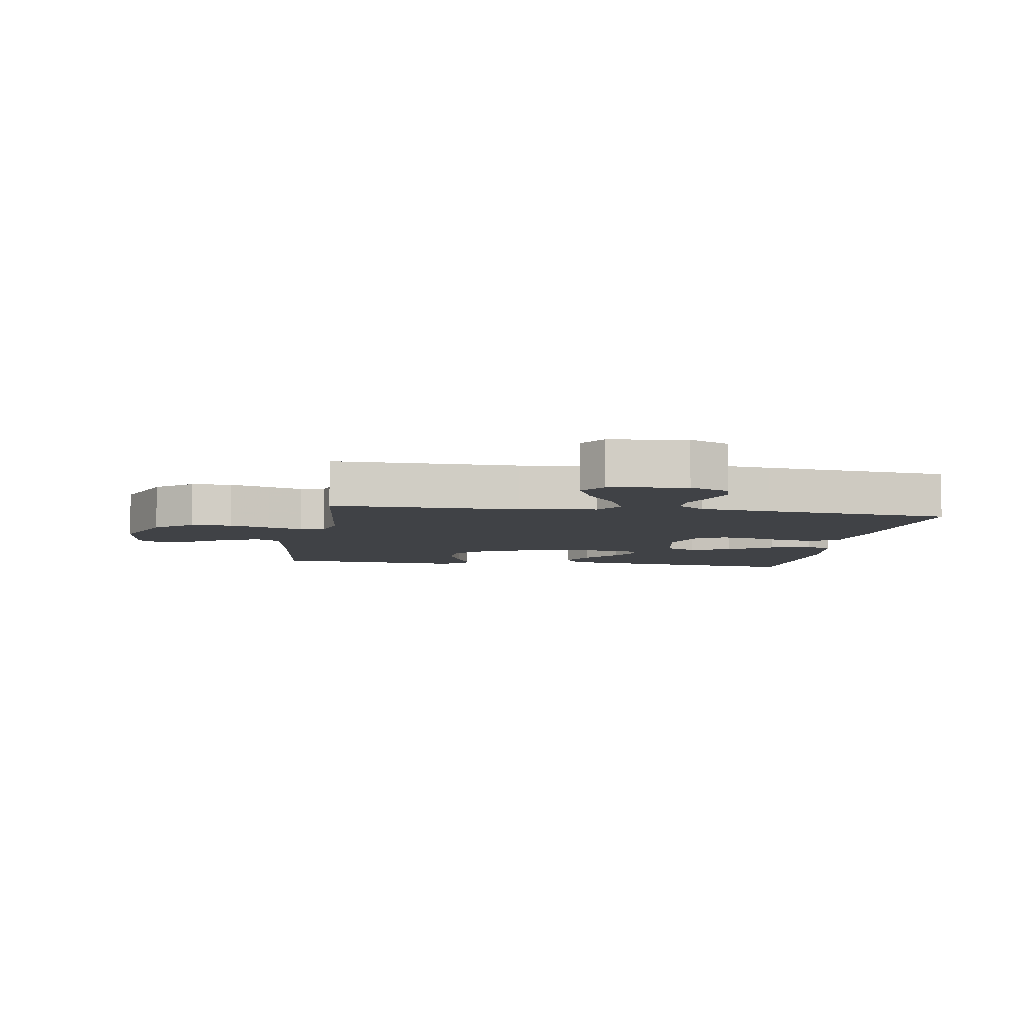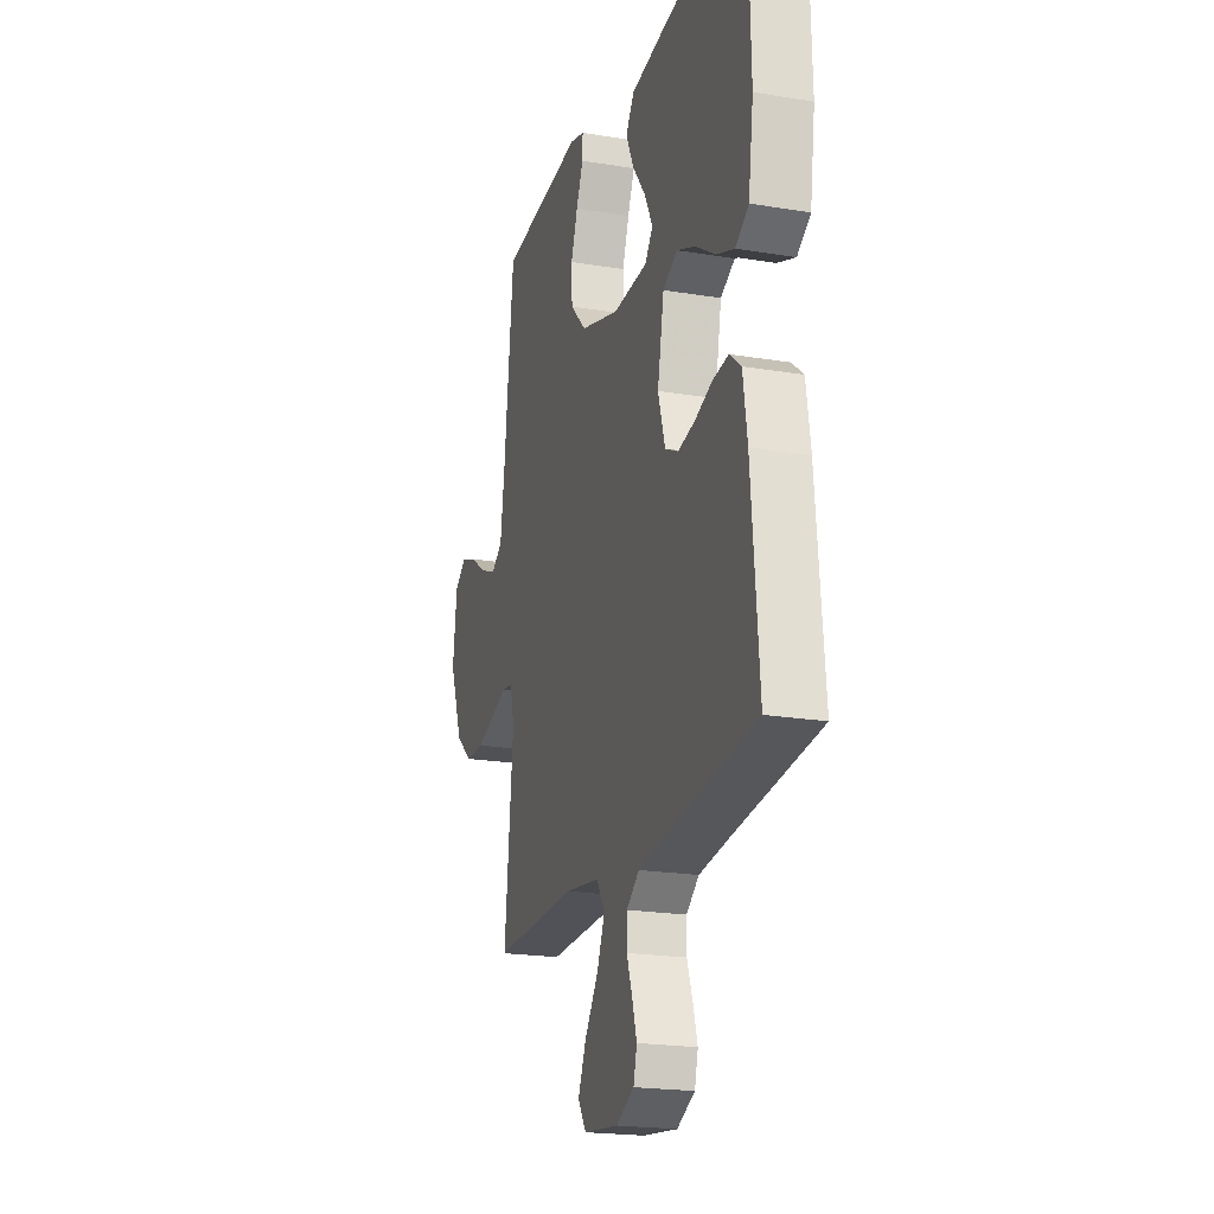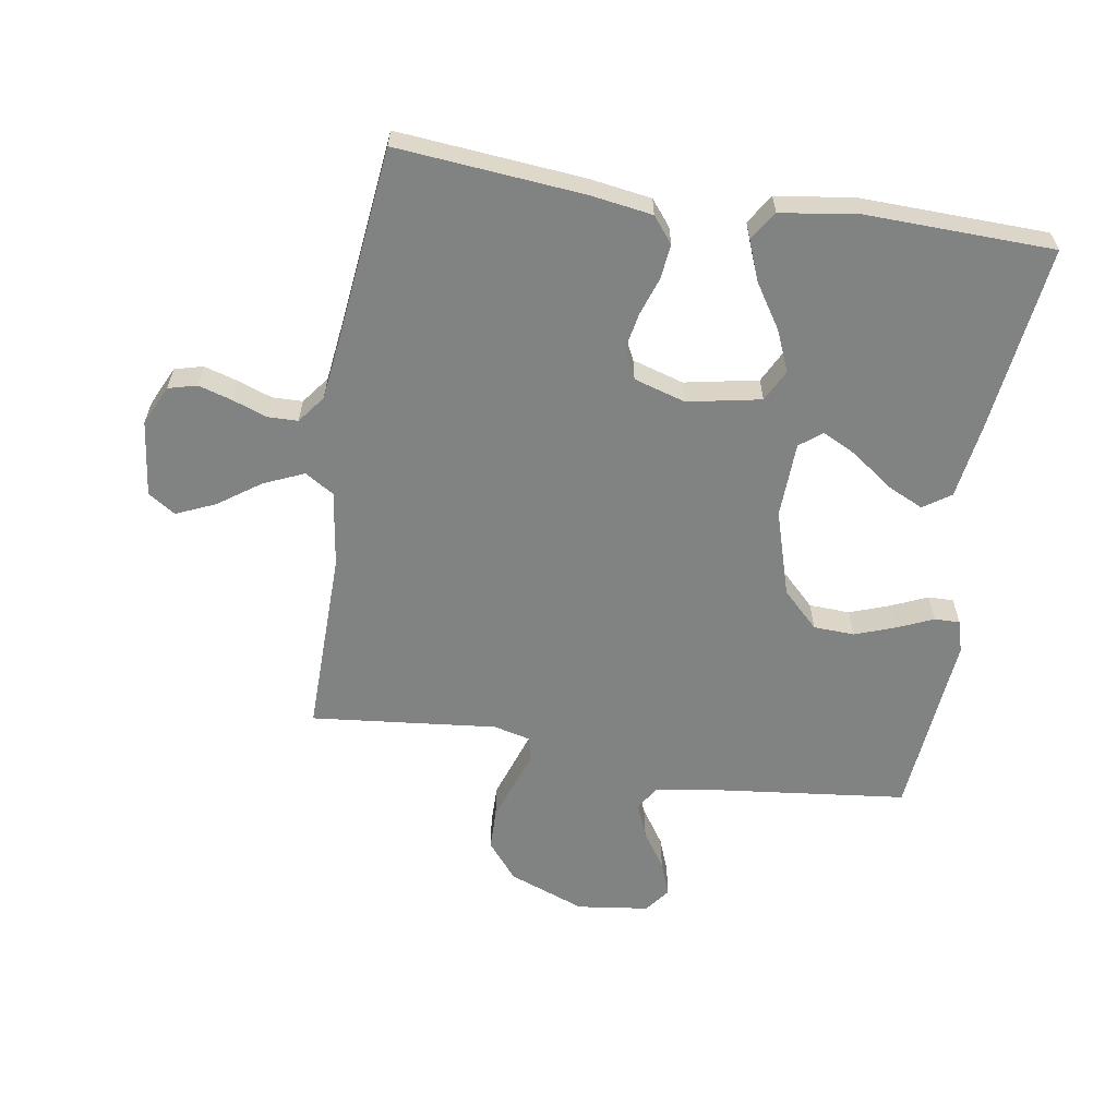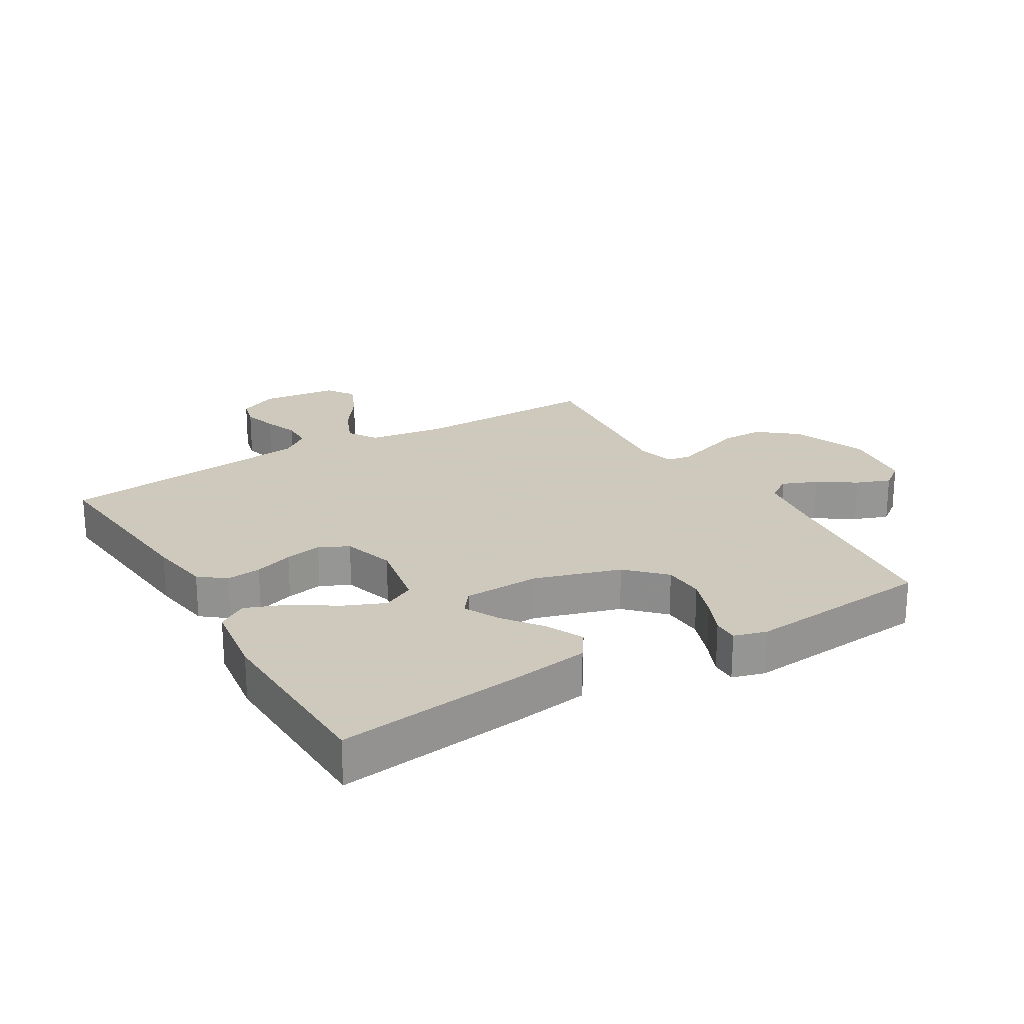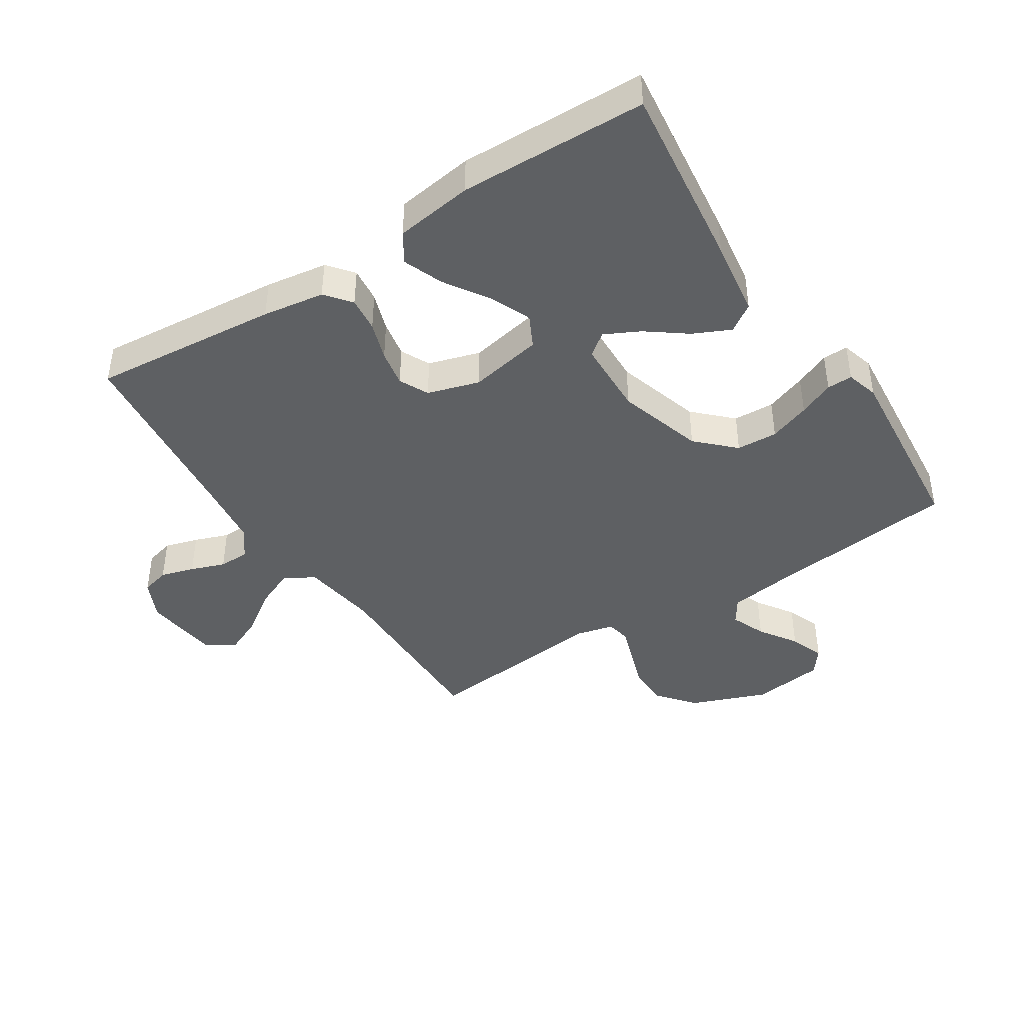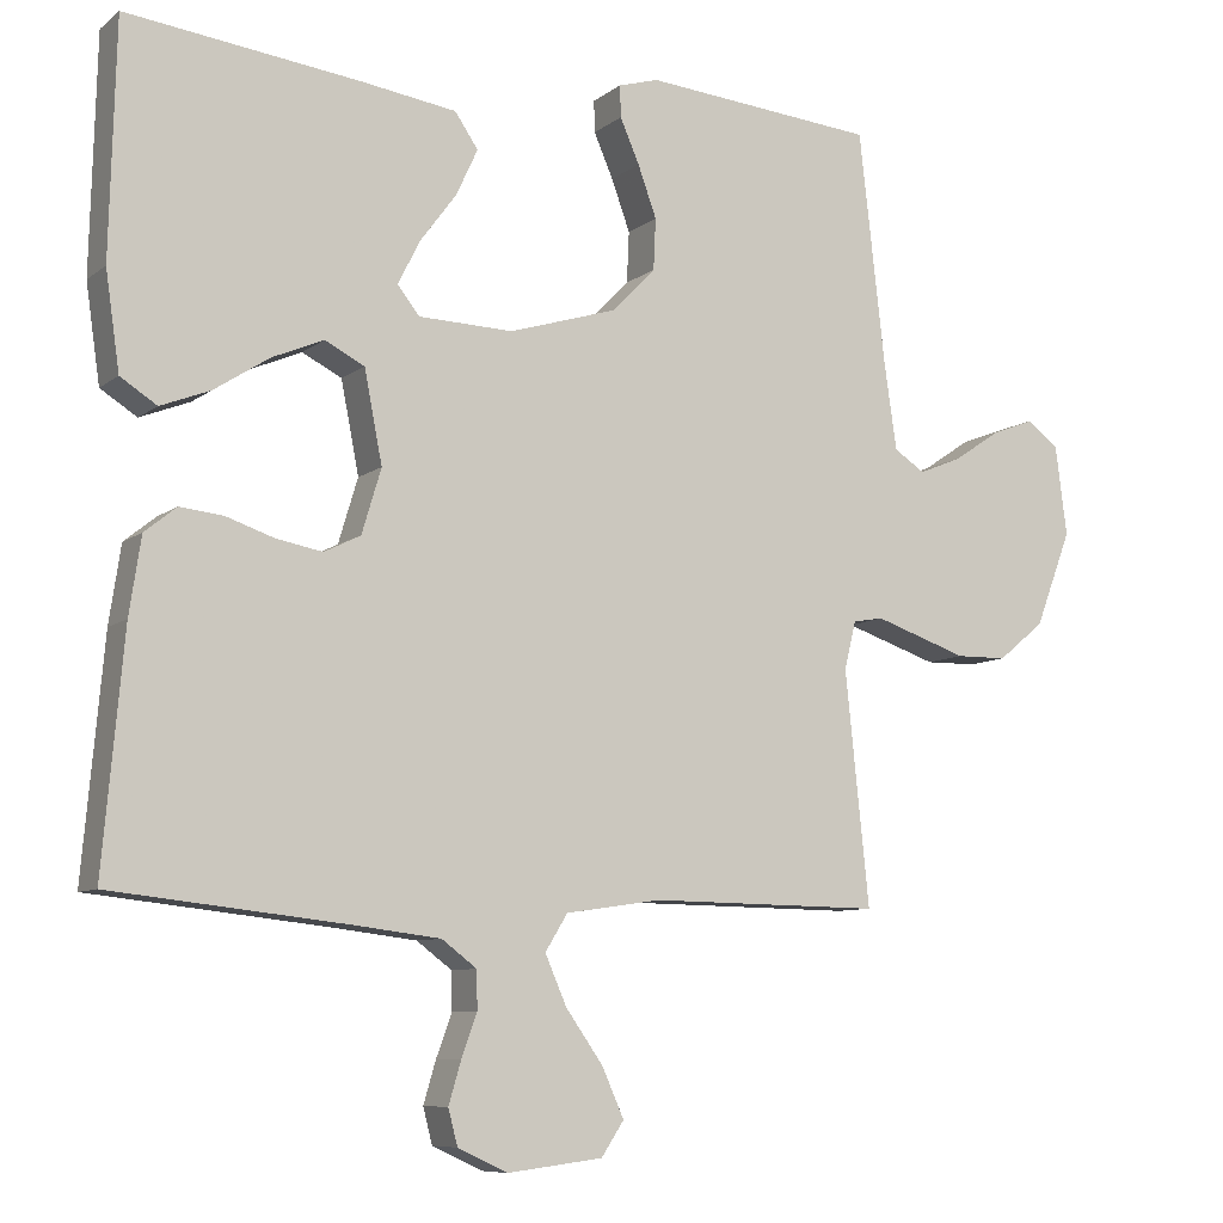
<metadata>
{"format":"obj","ext":"obj","renderer":"f3d","projection":"perspective","resolution":1024,"background":"white","views":[{"elev":-6.3,"azim":170.9,"up":"+Y"},{"elev":-20.8,"azim":-106.6,"up":"+Z"},{"elev":-60.6,"azim":-99.2,"up":"+Y"},{"elev":22.6,"azim":-30.9,"up":"+Y"},{"elev":-42.5,"azim":-57.2,"up":"+Y"},{"elev":-8.3,"azim":-27.9,"up":"+Z"}]}
</metadata>
<code>
v -0.5 0.07 0.5
v -0.2 0.07 0.463
v -0.077 0.07 0.445
v -0.047 0.07 0.401
v -0.075 0.07 0.341
v -0.122 0.07 0.278
v -0.15 0.07 0.222
v -0.122 0.07 0.186
v 0 0.07 0.182
v 0.138 0.07 0.224
v 0.195 0.07 0.282
v 0.198 0.07 0.348
v 0.174 0.07 0.414
v 0.149 0.07 0.471
v 0.148 0.07 0.512
v 0.2 0.07 0.527
v 0.5 0.07 0.5
v 0.534 0.07 0.2
v 0.55 0.07 0.089
v 0.59 0.07 0.063
v 0.646 0.07 0.086
v 0.706 0.07 0.126
v 0.761 0.07 0.147
v 0.802 0.07 0.116
v 0.817 0.07 0
v 0.77 0.07 -0.123
v 0.71 0.07 -0.172
v 0.644 0.07 -0.173
v 0.579 0.07 -0.151
v 0.523 0.07 -0.132
v 0.484 0.07 -0.139
v 0.469 0.07 -0.2
v 0.5 0.07 -0.5
v 0.2 0.07 -0.496
v 0.077 0.07 -0.514
v 0.048 0.07 -0.561
v 0.076 0.07 -0.625
v 0.124 0.07 -0.693
v 0.152 0.07 -0.756
v 0.123 0.07 -0.8
v 0 0.07 -0.815
v -0.064 0.07 -0.785
v -0.076 0.07 -0.739
v -0.06 0.07 -0.685
v -0.04 0.07 -0.63
v -0.041 0.07 -0.581
v -0.086 0.07 -0.547
v -0.2 0.07 -0.533
v -0.5 0.07 -0.5
v -0.473 0.07 -0.2
v -0.458 0.07 -0.101
v -0.417 0.07 -0.068
v -0.361 0.07 -0.074
v -0.299 0.07 -0.095
v -0.24 0.07 -0.106
v -0.193 0.07 -0.083
v -0.168 0.07 0
v -0.191 0.07 0.118
v -0.242 0.07 0.144
v -0.308 0.07 0.116
v -0.379 0.07 0.07
v -0.443 0.07 0.045
v -0.49 0.07 0.075
v -0.508 0.07 0.2
v -0.5 0 0.5
v -0.2 0 0.463
v -0.077 0 0.445
v -0.047 0 0.401
v -0.075 0 0.341
v -0.122 0 0.278
v -0.15 0 0.222
v -0.122 0 0.186
v 0 0 0.182
v 0.138 0 0.224
v 0.195 0 0.282
v 0.198 0 0.348
v 0.174 0 0.414
v 0.149 0 0.471
v 0.148 0 0.512
v 0.2 0 0.527
v 0.5 0 0.5
v 0.534 0 0.2
v 0.55 0 0.089
v 0.59 0 0.063
v 0.646 0 0.086
v 0.706 0 0.126
v 0.761 0 0.147
v 0.802 0 0.116
v 0.817 0 0
v 0.77 0 -0.123
v 0.71 0 -0.172
v 0.644 0 -0.173
v 0.579 0 -0.151
v 0.523 0 -0.132
v 0.484 0 -0.139
v 0.469 0 -0.2
v 0.5 0 -0.5
v 0.2 0 -0.496
v 0.077 0 -0.514
v 0.048 0 -0.561
v 0.076 0 -0.625
v 0.124 0 -0.693
v 0.152 0 -0.756
v 0.123 0 -0.8
v 0 0 -0.815
v -0.064 0 -0.785
v -0.076 0 -0.739
v -0.06 0 -0.685
v -0.04 0 -0.63
v -0.041 0 -0.581
v -0.086 0 -0.547
v -0.2 0 -0.533
v -0.5 0 -0.5
v -0.473 0 -0.2
v -0.458 0 -0.101
v -0.417 0 -0.068
v -0.361 0 -0.074
v -0.299 0 -0.095
v -0.24 0 -0.106
v -0.193 0 -0.083
v -0.168 0 0
v -0.191 0 0.118
v -0.242 0 0.144
v -0.308 0 0.116
v -0.379 0 0.07
v -0.443 0 0.045
v -0.49 0 0.075
v -0.508 0 0.2
f 4 5 6
f 3 4 6
f 2 3 6
f 1 2 6
f 64 1 6
f 63 64 6
f 62 63 6
f 61 62 6
f 60 61 6
f 59 60 6 7
f 58 59 7 8
f 57 58 8 9
f 56 57 9 10
f 52 53 54
f 51 52 54
f 50 51 54
f 49 50 54
f 48 49 54
f 47 48 54 55
f 46 47 55 56
f 43 44 45
f 42 43 45
f 41 42 45
f 40 41 45
f 39 40 45
f 38 39 45
f 37 38 45
f 36 37 45 46
f 46 56 10
f 36 46 10
f 35 36 10
f 32 33 34
f 35 10 11
f 34 35 11
f 32 34 11
f 31 32 11
f 28 29 30
f 27 28 30
f 26 27 30
f 25 26 30
f 24 25 30
f 23 24 30
f 22 23 30
f 21 22 30
f 20 21 30 31
f 16 17 18
f 15 16 18
f 14 15 18
f 13 14 18
f 12 13 18 19
f 11 12 19
f 11 19 20 31
f 70 69 68
f 70 68 67
f 70 67 66
f 70 66 65
f 70 65 128
f 70 128 127
f 70 127 126
f 70 126 125
f 70 125 124
f 71 70 124 123
f 72 71 123 122
f 73 72 122 121
f 74 73 121 120
f 118 117 116
f 118 116 115
f 118 115 114
f 118 114 113
f 118 113 112
f 119 118 112 111
f 120 119 111 110
f 109 108 107
f 109 107 106
f 109 106 105
f 109 105 104
f 109 104 103
f 109 103 102
f 109 102 101
f 110 109 101 100
f 74 120 110
f 74 110 100
f 74 100 99
f 98 97 96
f 75 74 99
f 75 99 98
f 75 98 96
f 75 96 95
f 94 93 92
f 94 92 91
f 94 91 90
f 94 90 89
f 94 89 88
f 94 88 87
f 94 87 86
f 94 86 85
f 95 94 85 84
f 82 81 80
f 82 80 79
f 82 79 78
f 82 78 77
f 83 82 77 76
f 83 76 75
f 95 84 83 75
f 1 65 66 2
f 2 66 67 3
f 3 67 68 4
f 4 68 69 5
f 5 69 70 6
f 6 70 71 7
f 7 71 72 8
f 8 72 73 9
f 9 73 74 10
f 10 74 75 11
f 11 75 76 12
f 12 76 77 13
f 13 77 78 14
f 14 78 79 15
f 15 79 80 16
f 16 80 81 17
f 17 81 82 18
f 18 82 83 19
f 19 83 84 20
f 20 84 85 21
f 21 85 86 22
f 22 86 87 23
f 23 87 88 24
f 24 88 89 25
f 25 89 90 26
f 26 90 91 27
f 27 91 92 28
f 28 92 93 29
f 29 93 94 30
f 30 94 95 31
f 31 95 96 32
f 32 96 97 33
f 33 97 98 34
f 34 98 99 35
f 35 99 100 36
f 36 100 101 37
f 37 101 102 38
f 38 102 103 39
f 39 103 104 40
f 40 104 105 41
f 41 105 106 42
f 42 106 107 43
f 43 107 108 44
f 44 108 109 45
f 45 109 110 46
f 46 110 111 47
f 47 111 112 48
f 48 112 113 49
f 49 113 114 50
f 50 114 115 51
f 51 115 116 52
f 52 116 117 53
f 53 117 118 54
f 54 118 119 55
f 55 119 120 56
f 56 120 121 57
f 57 121 122 58
f 58 122 123 59
f 59 123 124 60
f 60 124 125 61
f 61 125 126 62
f 62 126 127 63
f 63 127 128 64
f 64 128 65 1

</code>
